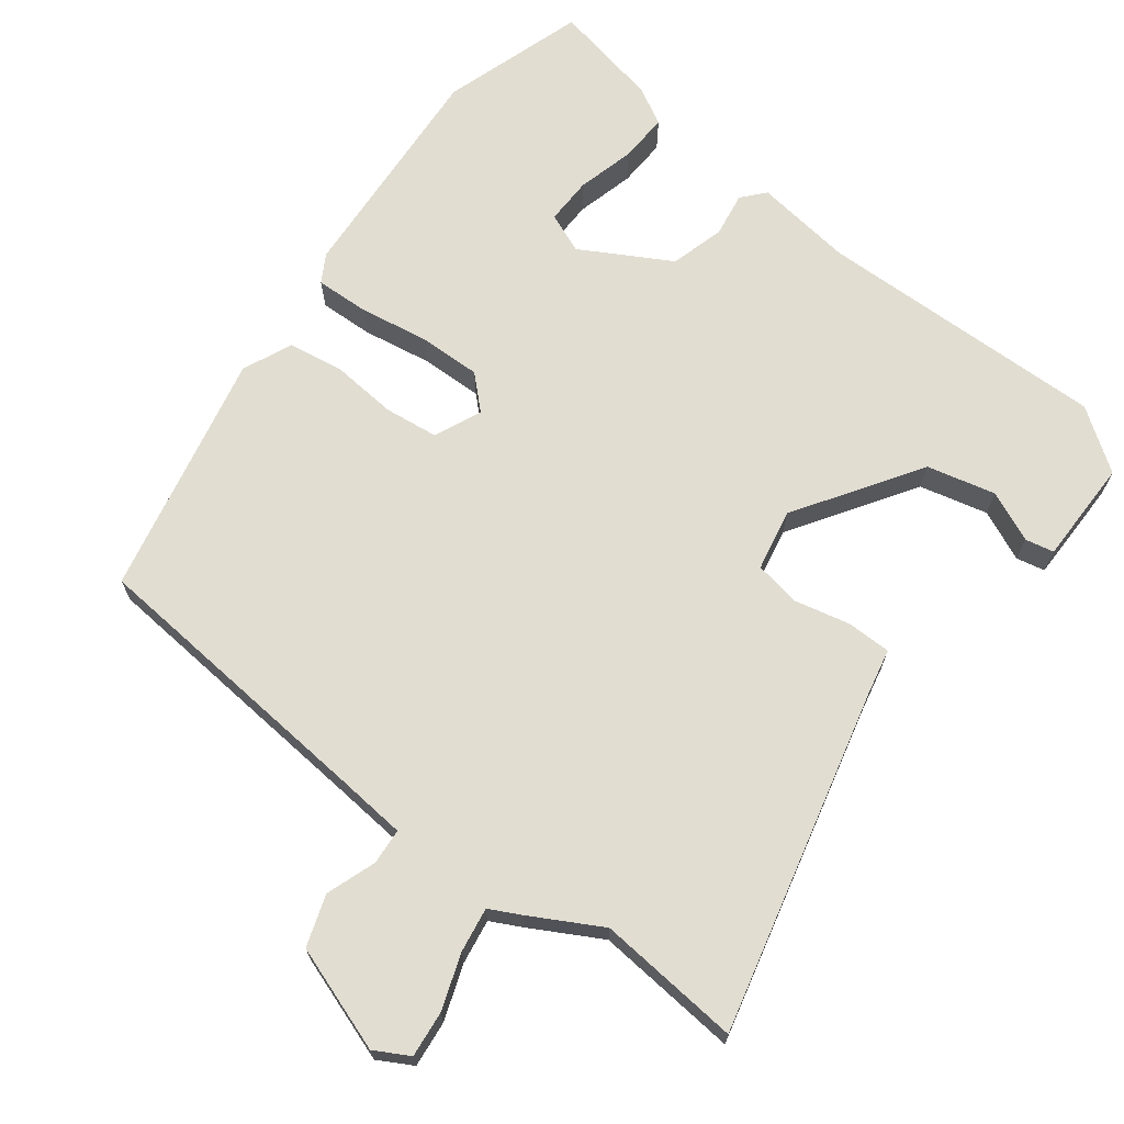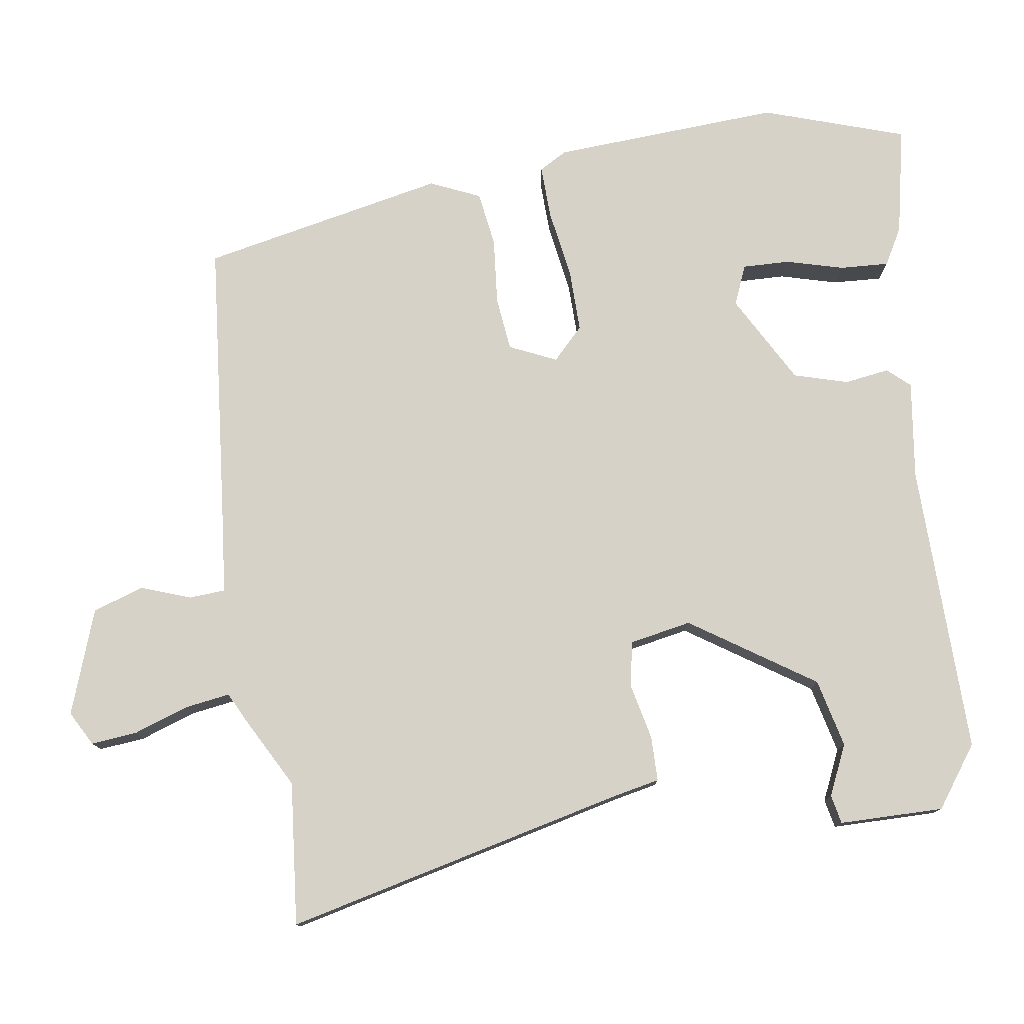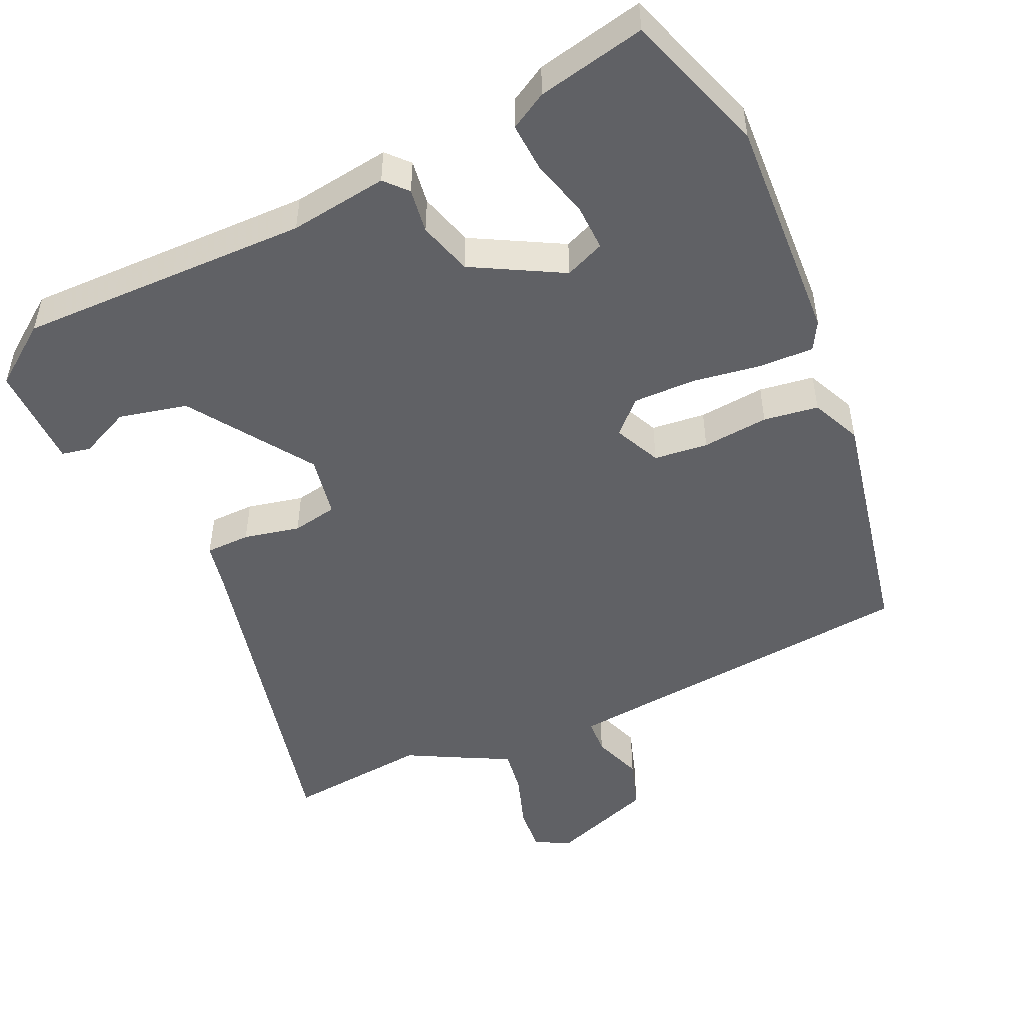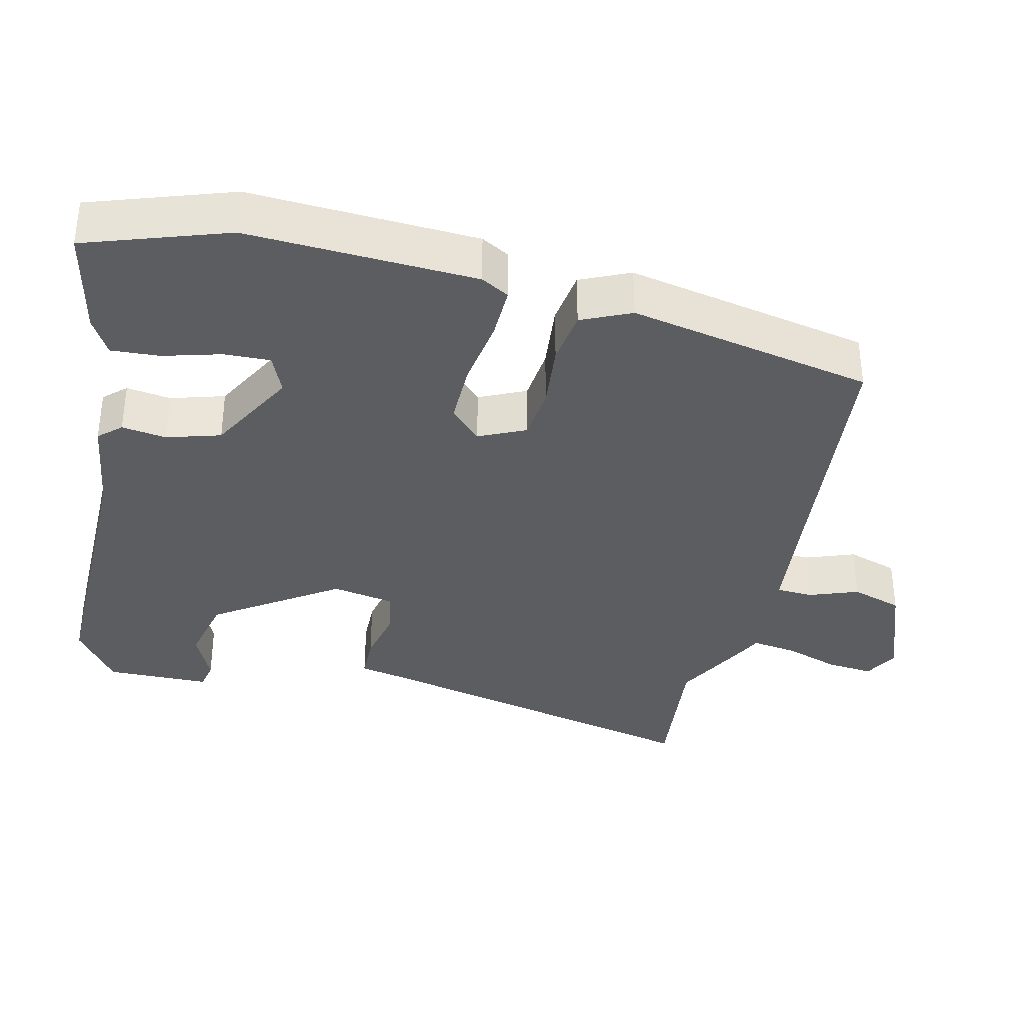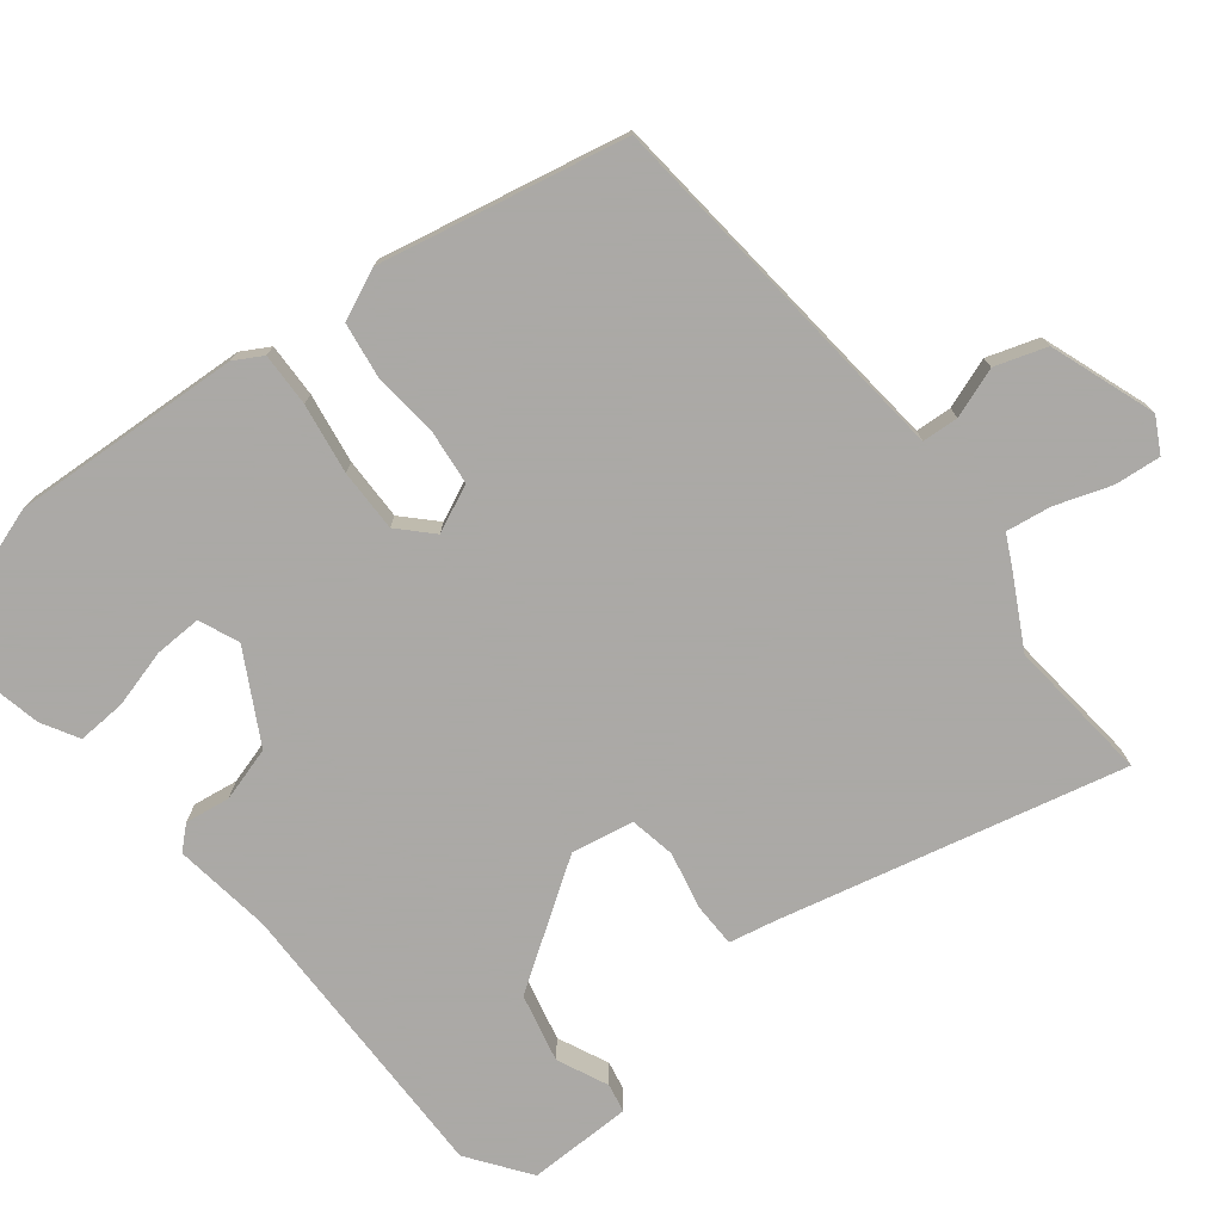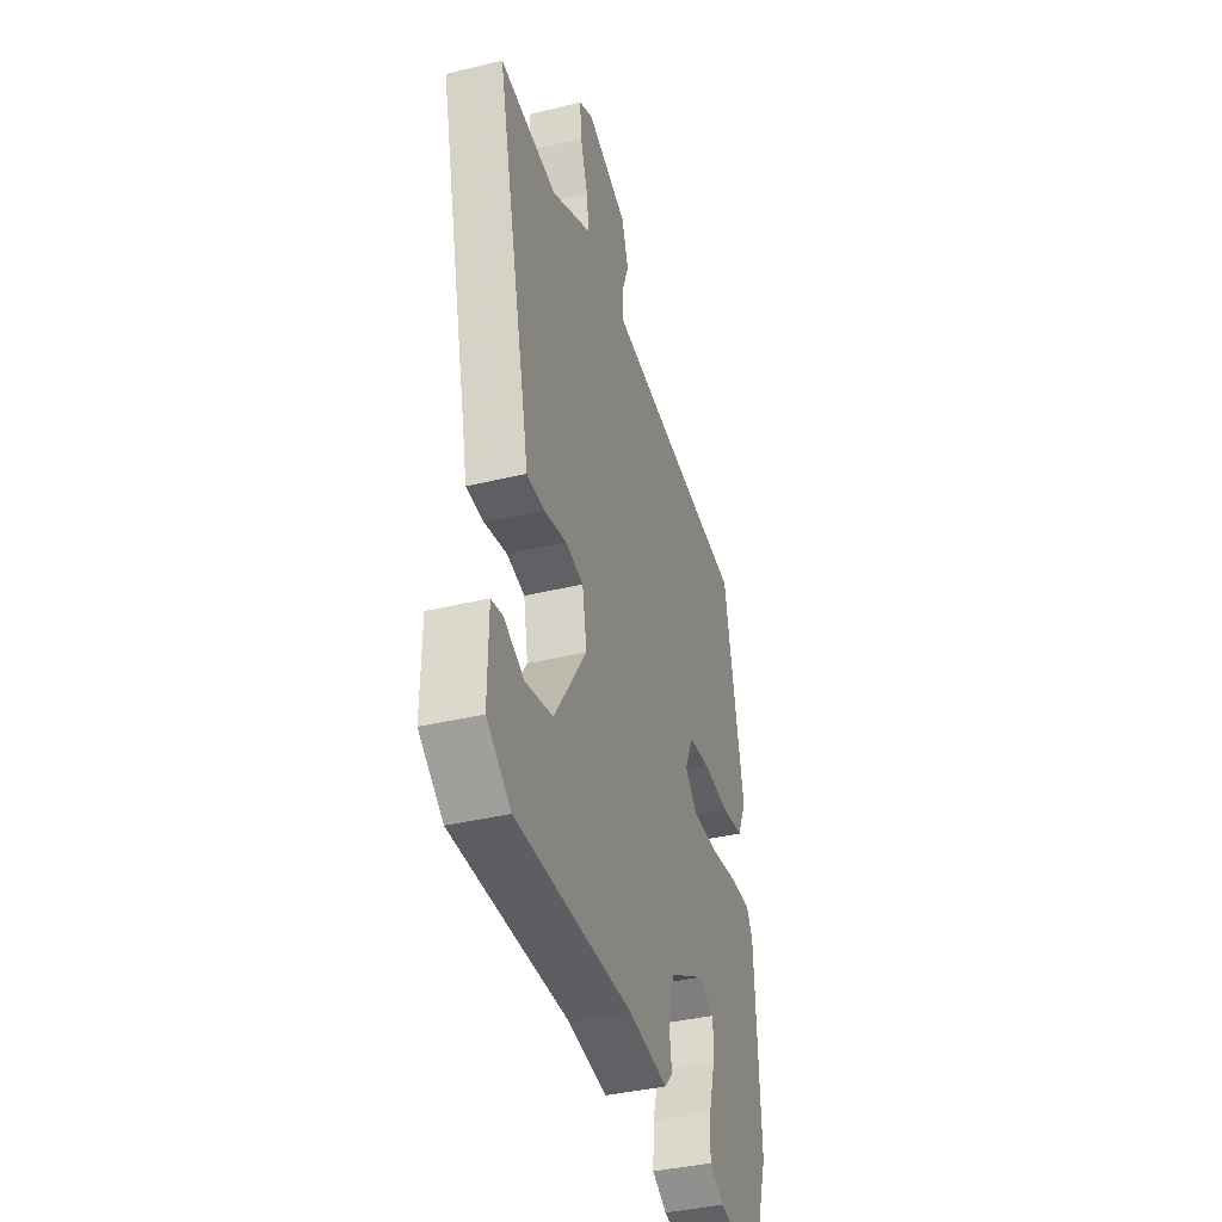
<metadata>
{"format":"obj","ext":"obj","renderer":"f3d","projection":"perspective","resolution":1024,"background":"white","views":[{"elev":68.9,"azim":36.7,"up":"+Y"},{"elev":77.6,"azim":81.3,"up":"+Y"},{"elev":-49.5,"azim":-155.4,"up":"+Y"},{"elev":-35.7,"azim":-103.0,"up":"+Y"},{"elev":-75.5,"azim":-51.8,"up":"+Y"},{"elev":-38.6,"azim":106.9,"up":"+Z"}]}
</metadata>
<code>
v -0.439 0.07 0.497
v -0.037 0.07 0.536
v 0.069 0.07 0.547
v 0.072 0.07 0.597
v 0.047 0.07 0.666
v 0.07 0.07 0.737
v 0.215 0.07 0.789
v 0.263 0.07 0.763
v 0.257 0.07 0.699
v 0.231 0.07 0.622
v 0.222 0.07 0.56
v 0.266 0.07 0.538
v 0.363 0.07 0.486
v 0.562 0.07 0.506
v 0.451 0.07 0.03
v 0.438 0.07 -0.034
v 0.376 0.07 -0.035
v 0.298 0.07 -0.018
v 0.235 0.07 -0.03
v 0.219 0.07 -0.116
v 0.333 0.07 -0.286
v 0.428 0.07 -0.308
v 0.498 0.07 -0.276
v 0.538 0.07 -0.284
v 0.54 0.07 -0.429
v 0.456 0.07 -0.49
v 0.051 0.07 -0.485
v -0.085 0.07 -0.504
v -0.113 0.07 -0.473
v -0.104 0.07 -0.411
v -0.126 0.07 -0.336
v -0.25 0.07 -0.268
v -0.305 0.07 -0.291
v -0.303 0.07 -0.356
v -0.281 0.07 -0.436
v -0.277 0.07 -0.504
v -0.328 0.07 -0.533
v -0.478 0.07 -0.565
v -0.544 0.07 -0.368
v -0.527 0.07 -0.051
v -0.505 0.07 -0.012
v -0.431 0.07 -0.014
v -0.334 0.07 -0.029
v -0.248 0.07 -0.03
v -0.204 0.07 0.013
v -0.234 0.07 0.078
v -0.309 0.07 0.086
v -0.401 0.07 0.077
v -0.477 0.07 0.088
v -0.508 0.07 0.157
v -0.439 0 0.497
v -0.037 0 0.536
v 0.069 0 0.547
v 0.072 0 0.597
v 0.047 0 0.666
v 0.07 0 0.737
v 0.215 0 0.789
v 0.263 0 0.763
v 0.257 0 0.699
v 0.231 0 0.622
v 0.222 0 0.56
v 0.266 0 0.538
v 0.363 0 0.486
v 0.562 0 0.506
v 0.451 0 0.03
v 0.438 0 -0.034
v 0.376 0 -0.035
v 0.298 0 -0.018
v 0.235 0 -0.03
v 0.219 0 -0.116
v 0.333 0 -0.286
v 0.428 0 -0.308
v 0.498 0 -0.276
v 0.538 0 -0.284
v 0.54 0 -0.429
v 0.456 0 -0.49
v 0.051 0 -0.485
v -0.085 0 -0.504
v -0.113 0 -0.473
v -0.104 0 -0.411
v -0.126 0 -0.336
v -0.25 0 -0.268
v -0.305 0 -0.291
v -0.303 0 -0.356
v -0.281 0 -0.436
v -0.277 0 -0.504
v -0.328 0 -0.533
v -0.478 0 -0.565
v -0.544 0 -0.368
v -0.527 0 -0.051
v -0.505 0 -0.012
v -0.431 0 -0.014
v -0.334 0 -0.029
v -0.248 0 -0.03
v -0.204 0 0.013
v -0.234 0 0.078
v -0.309 0 0.086
v -0.401 0 0.077
v -0.477 0 0.088
v -0.508 0 0.157
f 47 48 49 50
f 46 47 50 1
f 40 41 42 43
f 40 43 44
f 39 40 44
f 38 39 44 45
f 34 35 36 37
f 33 34 37 38
f 27 28 29 30
f 27 30 31
f 26 27 31
f 25 26 31 32
f 22 23 24 25
f 21 22 25 32
f 15 16 17 18
f 13 14 15 18
f 11 12 13 18
f 11 18 19
f 7 8 9 10
f 7 10 11
f 4 5 6 7
f 3 4 7 11
f 2 3 11 19
f 46 1 2 19
f 33 38 45
f 32 33 45
f 20 21 32 45
f 19 20 45 46
f 100 99 98 97
f 51 100 97 96
f 93 92 91 90
f 94 93 90
f 94 90 89
f 95 94 89 88
f 87 86 85 84
f 88 87 84 83
f 80 79 78 77
f 81 80 77
f 81 77 76
f 82 81 76 75
f 75 74 73 72
f 82 75 72 71
f 68 67 66 65
f 68 65 64 63
f 68 63 62 61
f 69 68 61
f 60 59 58 57
f 61 60 57
f 57 56 55 54
f 61 57 54 53
f 69 61 53 52
f 69 52 51 96
f 95 88 83
f 95 83 82
f 95 82 71 70
f 96 95 70 69
f 1 51 52 2
f 2 52 53 3
f 3 53 54 4
f 4 54 55 5
f 5 55 56 6
f 6 56 57 7
f 7 57 58 8
f 8 58 59 9
f 9 59 60 10
f 10 60 61 11
f 11 61 62 12
f 12 62 63 13
f 13 63 64 14
f 14 64 65 15
f 15 65 66 16
f 16 66 67 17
f 17 67 68 18
f 18 68 69 19
f 19 69 70 20
f 20 70 71 21
f 21 71 72 22
f 22 72 73 23
f 23 73 74 24
f 24 74 75 25
f 25 75 76 26
f 26 76 77 27
f 27 77 78 28
f 28 78 79 29
f 29 79 80 30
f 30 80 81 31
f 31 81 82 32
f 32 82 83 33
f 33 83 84 34
f 34 84 85 35
f 35 85 86 36
f 36 86 87 37
f 37 87 88 38
f 38 88 89 39
f 39 89 90 40
f 40 90 91 41
f 41 91 92 42
f 42 92 93 43
f 43 93 94 44
f 44 94 95 45
f 45 95 96 46
f 46 96 97 47
f 47 97 98 48
f 48 98 99 49
f 49 99 100 50
f 50 100 51 1

</code>
